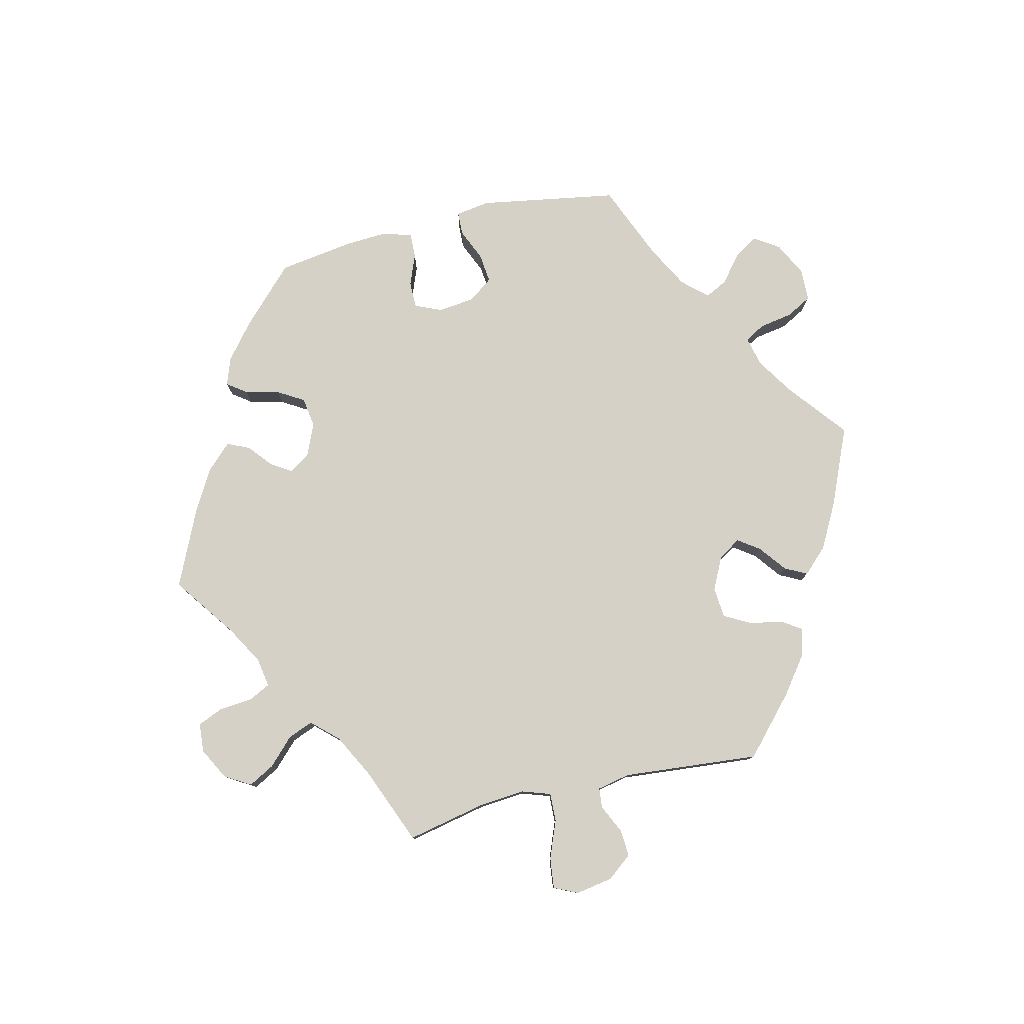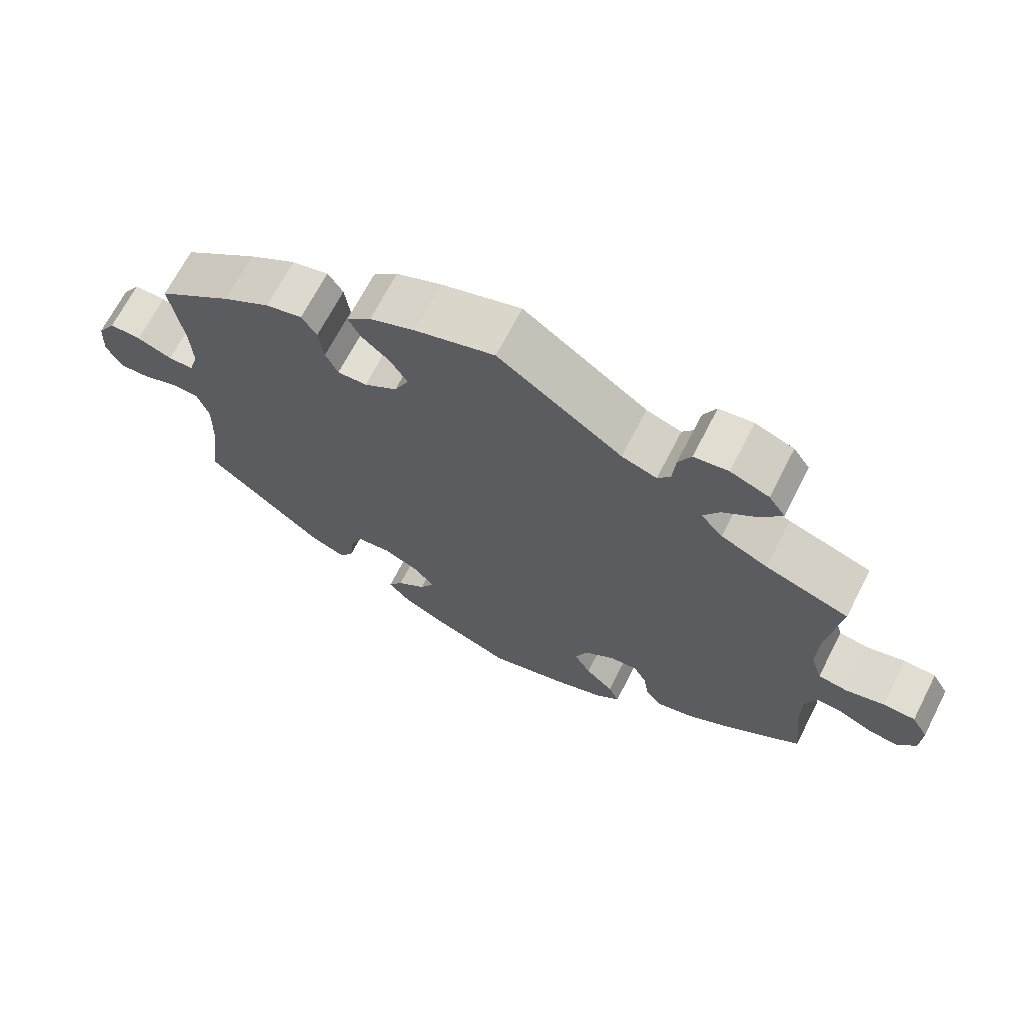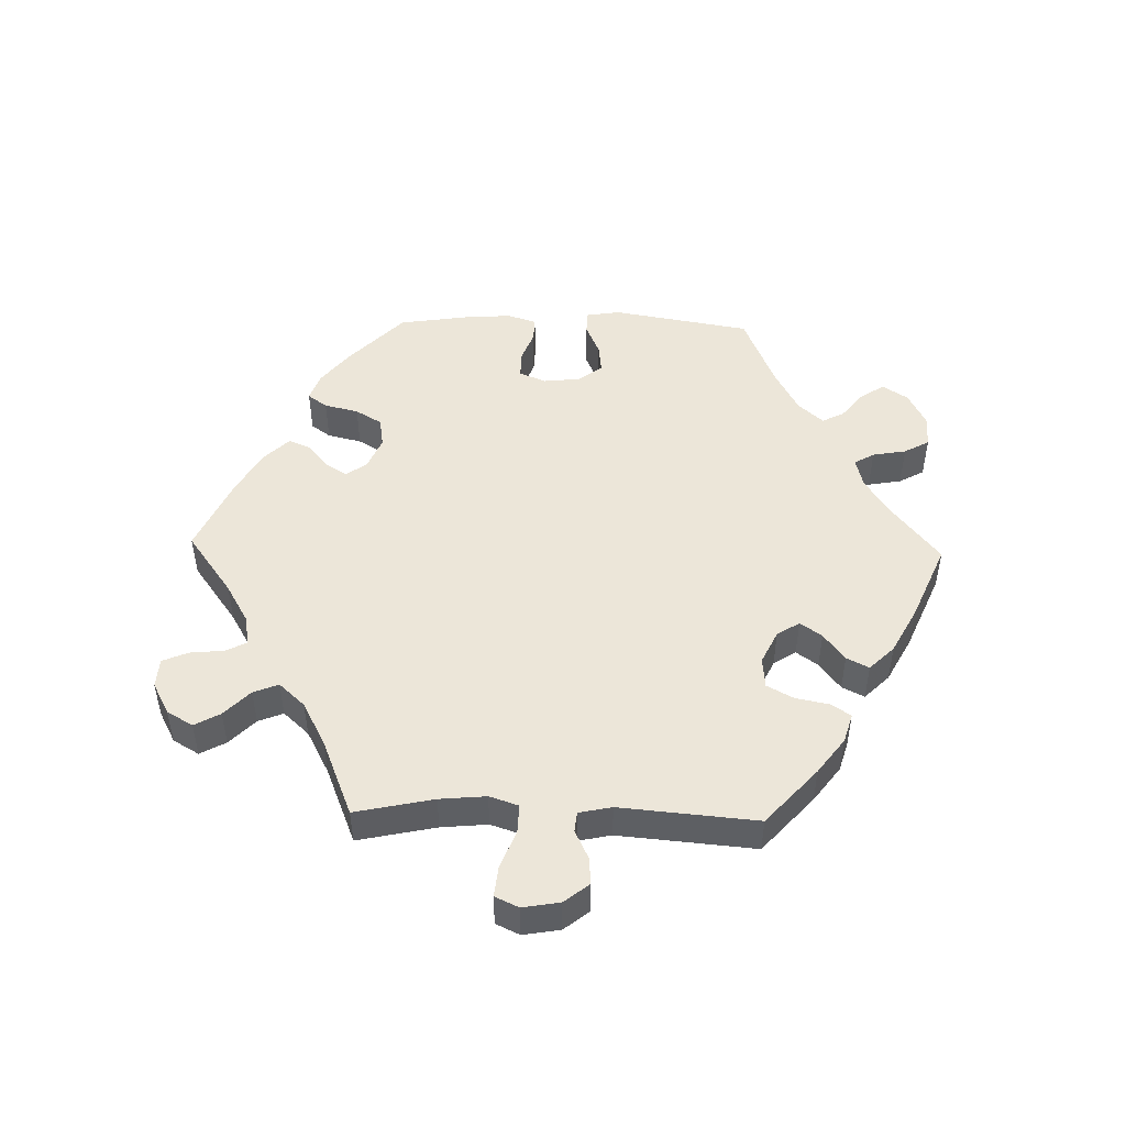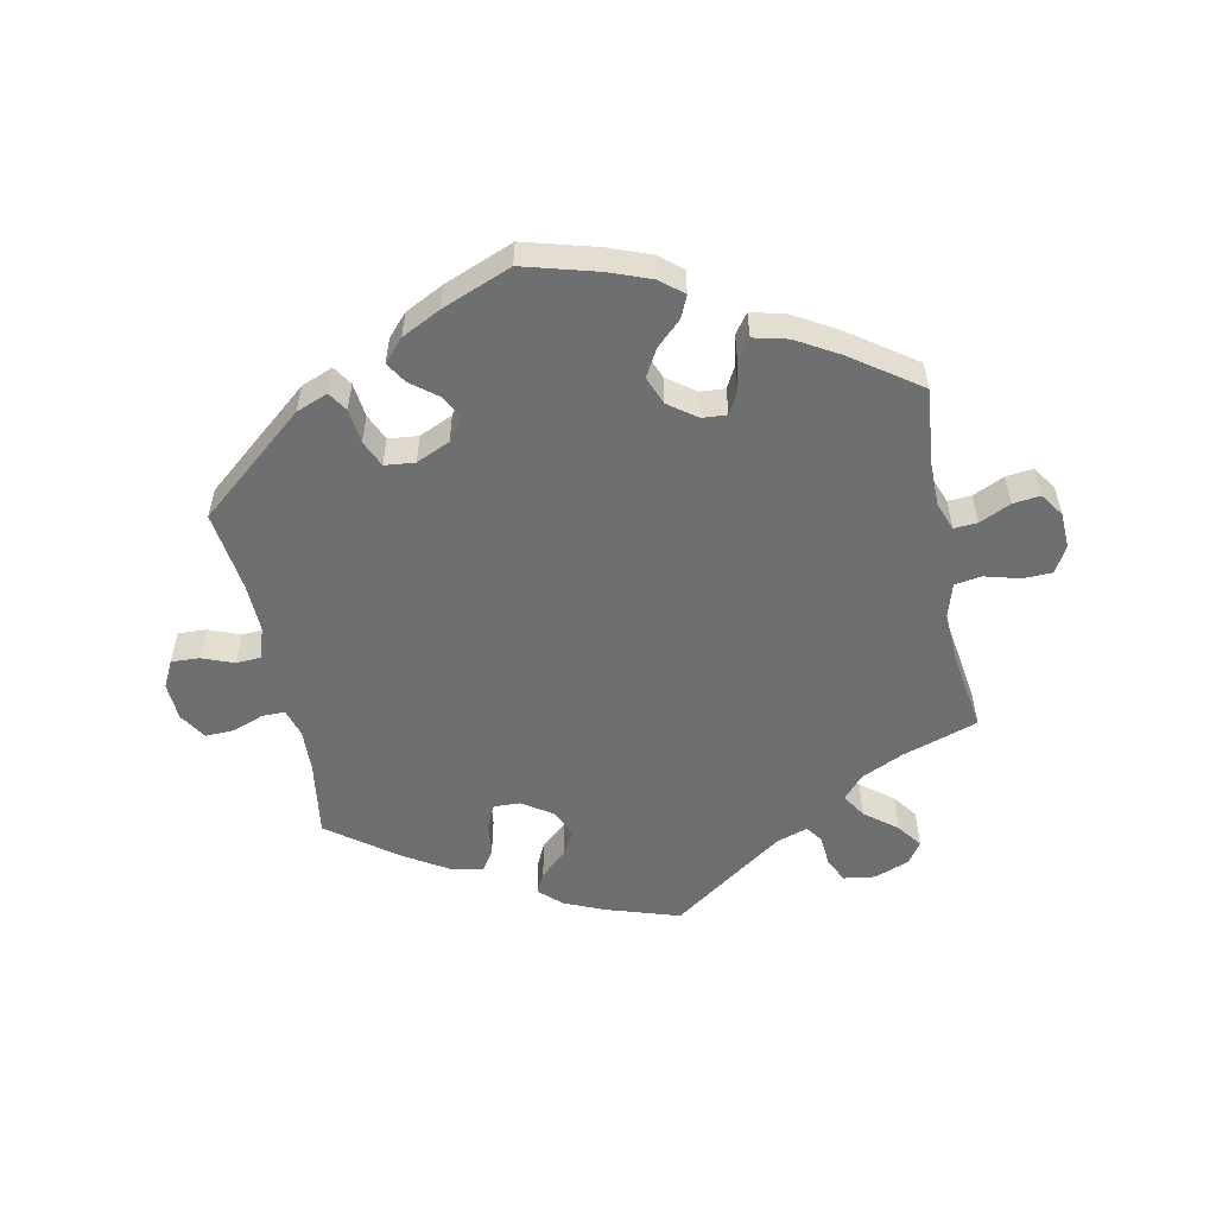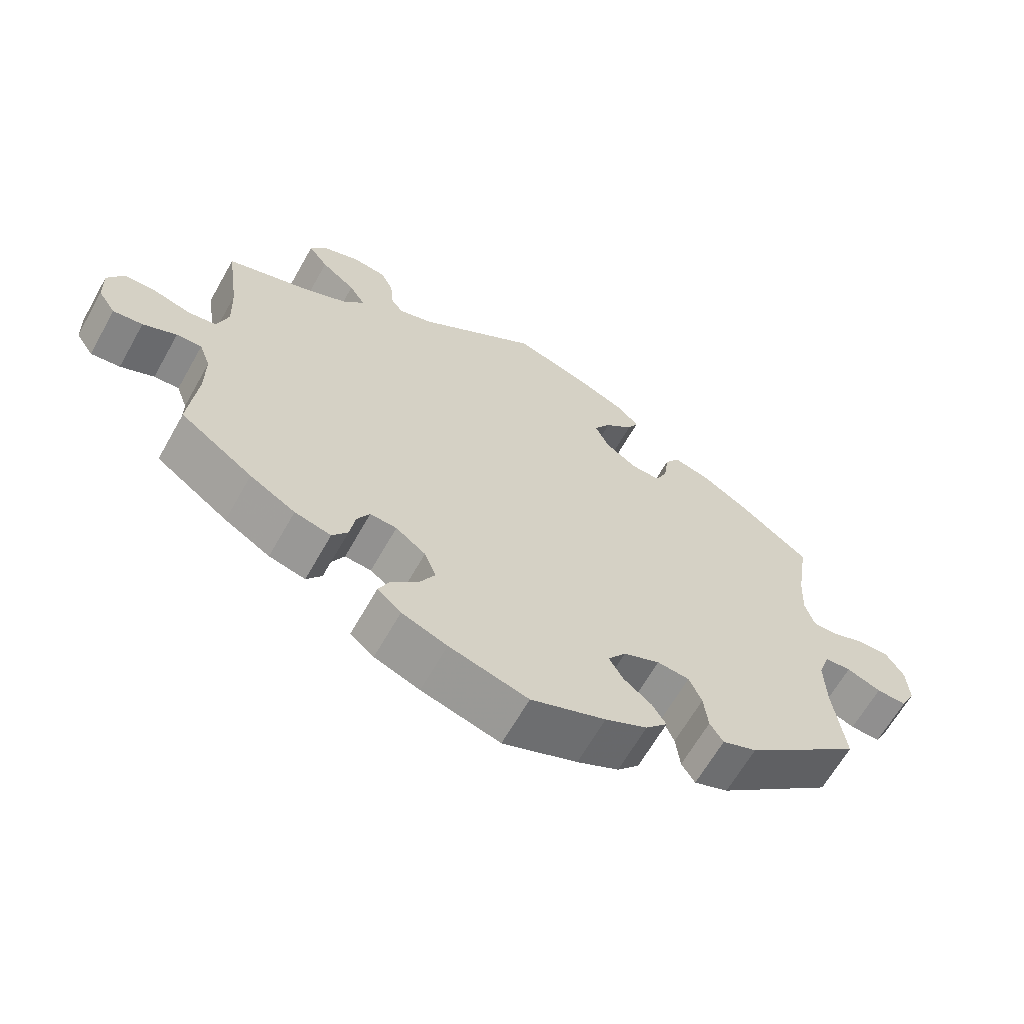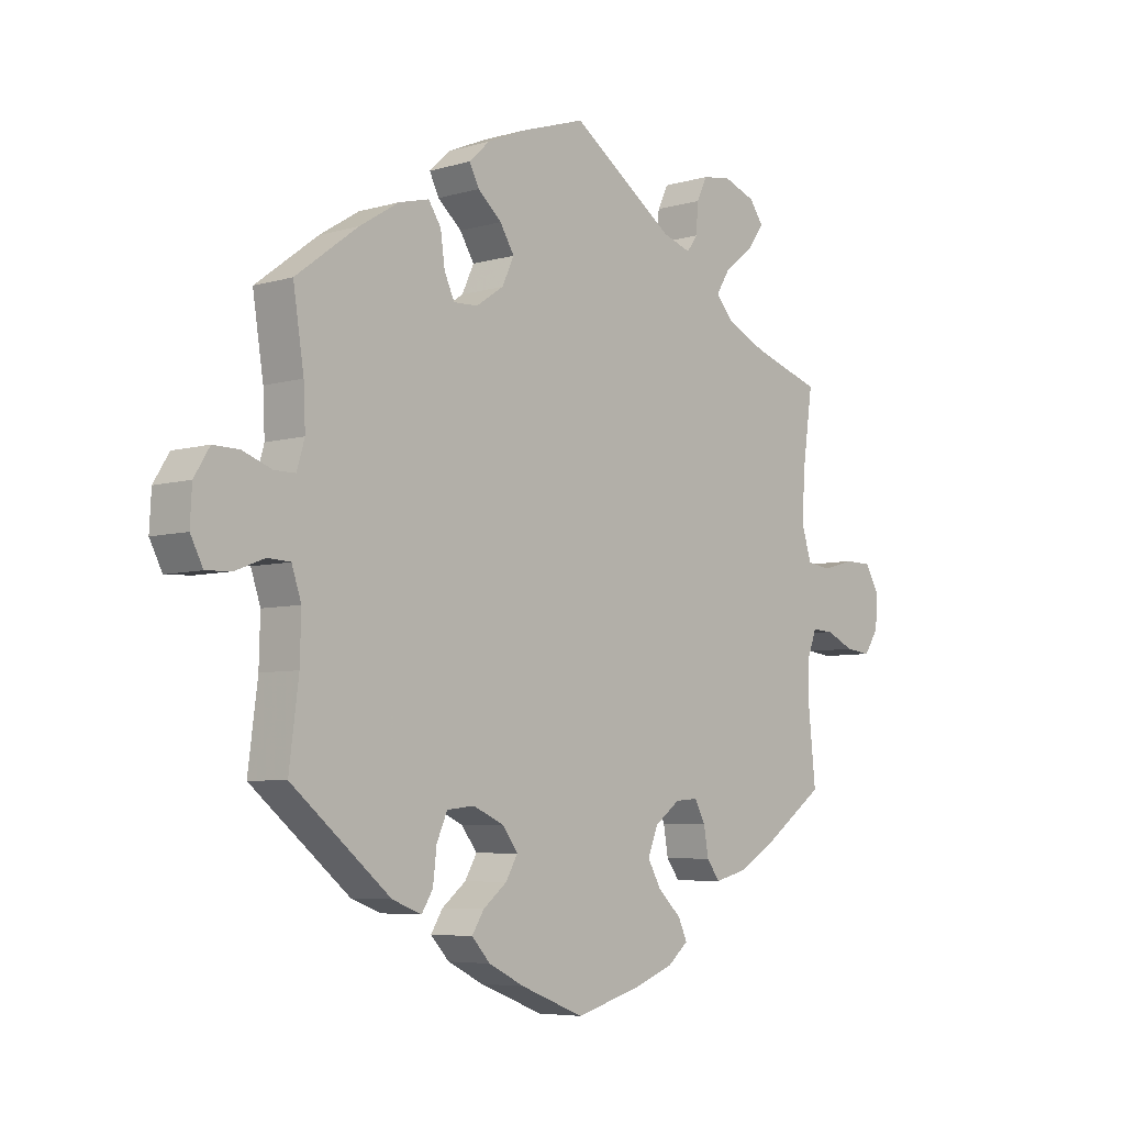
<metadata>
{"format":"obj","ext":"obj","renderer":"f3d","projection":"perspective","resolution":1024,"background":"white","views":[{"elev":79.1,"azim":-43.3,"up":"+Y"},{"elev":68.3,"azim":-152.8,"up":"+Z"},{"elev":49.0,"azim":-28.6,"up":"+Y"},{"elev":-54.6,"azim":-168.3,"up":"+Y"},{"elev":-64.4,"azim":-29.4,"up":"+Z"},{"elev":-5.8,"azim":131.8,"up":"+Z"}]}
</metadata>
<code>
v 0.335 0.07 -0.425
v 0.286 0.07 -0.444
v 0.267 0.07 -0.414
v 0.261 0.07 -0.361
v 0.243 0.07 -0.32
v 0.197 0.07 -0.315
v 0.145 0.07 -0.338
v 0.119 0.07 -0.373
v 0.139 0.07 -0.408
v 0.179 0.07 -0.44
v 0.199 0.07 -0.472
v 0.168 0.07 -0.506
v 0.108 0.07 -0.536
v 0.001 0.07 -0.578
v -0.112 0.07 -0.546
v -0.177 0.07 -0.521
v -0.211 0.07 -0.492
v -0.196 0.07 -0.459
v -0.157 0.07 -0.422
v -0.134 0.07 -0.381
v -0.151 0.07 -0.338
v -0.194 0.07 -0.306
v -0.232 0.07 -0.303
v -0.25 0.07 -0.336
v -0.258 0.07 -0.383
v -0.28 0.07 -0.413
v -0.332 0.07 -0.4
v -0.397 0.07 -0.362
v -0.501 0.07 -0.288
v -0.489 0.07 -0.172
v -0.489 0.07 -0.103
v -0.505 0.07 -0.06
v -0.541 0.07 -0.062
v -0.589 0.07 -0.084
v -0.631 0.07 -0.089
v -0.656 0.07 -0.052
v -0.658 0.07 0.003
v -0.635 0.07 0.043
v -0.59 0.07 0.044
v -0.536 0.07 0.029
v -0.495 0.07 0.035
v -0.479 0.07 0.086
v -0.482 0.07 0.162
v -0.5 0.07 0.289
v -0.383 0.07 0.327
v -0.318 0.07 0.357
v -0.287 0.07 0.392
v -0.31 0.07 0.429
v -0.359 0.07 0.468
v -0.387 0.07 0.506
v -0.364 0.07 0.539
v -0.31 0.07 0.559
v -0.262 0.07 0.552
v -0.244 0.07 0.515
v -0.24 0.07 0.466
v -0.222 0.07 0.441
v -0.173 0.07 0.457
v 0 0.07 0.578
v 0.111 0.07 0.542
v 0.174 0.07 0.515
v 0.208 0.07 0.483
v 0.192 0.07 0.451
v 0.152 0.07 0.416
v 0.128 0.07 0.377
v 0.148 0.07 0.334
v 0.194 0.07 0.303
v 0.235 0.07 0.301
v 0.252 0.07 0.338
v 0.259 0.07 0.39
v 0.28 0.07 0.422
v 0.331 0.07 0.409
v 0.397 0.07 0.368
v 0.501 0.07 0.29
v 0.483 0.07 0.174
v 0.48 0.07 0.107
v 0.493 0.07 0.063
v 0.528 0.07 0.063
v 0.577 0.07 0.081
v 0.621 0.07 0.082
v 0.647 0.07 0.04
v 0.65 0.07 -0.018
v 0.629 0.07 -0.059
v 0.586 0.07 -0.057
v 0.537 0.07 -0.038
v 0.499 0.07 -0.04
v 0.483 0.07 -0.088
v 0.485 0.07 -0.163
v 0.501 0.07 -0.288
v 0.335 0 -0.425
v 0.286 0 -0.444
v 0.267 0 -0.414
v 0.261 0 -0.361
v 0.243 0 -0.32
v 0.197 0 -0.315
v 0.145 0 -0.338
v 0.119 0 -0.373
v 0.139 0 -0.408
v 0.179 0 -0.44
v 0.199 0 -0.472
v 0.168 0 -0.506
v 0.108 0 -0.536
v 0.001 0 -0.578
v -0.112 0 -0.546
v -0.177 0 -0.521
v -0.211 0 -0.492
v -0.196 0 -0.459
v -0.157 0 -0.422
v -0.134 0 -0.381
v -0.151 0 -0.338
v -0.194 0 -0.306
v -0.232 0 -0.303
v -0.25 0 -0.336
v -0.258 0 -0.383
v -0.28 0 -0.413
v -0.332 0 -0.4
v -0.397 0 -0.362
v -0.501 0 -0.288
v -0.489 0 -0.172
v -0.489 0 -0.103
v -0.505 0 -0.06
v -0.541 0 -0.062
v -0.589 0 -0.084
v -0.631 0 -0.089
v -0.656 0 -0.052
v -0.658 0 0.003
v -0.635 0 0.043
v -0.59 0 0.044
v -0.536 0 0.029
v -0.495 0 0.035
v -0.479 0 0.086
v -0.482 0 0.162
v -0.5 0 0.289
v -0.383 0 0.327
v -0.318 0 0.357
v -0.287 0 0.392
v -0.31 0 0.429
v -0.359 0 0.468
v -0.387 0 0.506
v -0.364 0 0.539
v -0.31 0 0.559
v -0.262 0 0.552
v -0.244 0 0.515
v -0.24 0 0.466
v -0.222 0 0.441
v -0.173 0 0.457
v 0 0 0.578
v 0.111 0 0.542
v 0.174 0 0.515
v 0.208 0 0.483
v 0.192 0 0.451
v 0.152 0 0.416
v 0.128 0 0.377
v 0.148 0 0.334
v 0.194 0 0.303
v 0.235 0 0.301
v 0.252 0 0.338
v 0.259 0 0.39
v 0.28 0 0.422
v 0.331 0 0.409
v 0.397 0 0.368
v 0.501 0 0.29
v 0.483 0 0.174
v 0.48 0 0.107
v 0.493 0 0.063
v 0.528 0 0.063
v 0.577 0 0.081
v 0.621 0 0.082
v 0.647 0 0.04
v 0.65 0 -0.018
v 0.629 0 -0.059
v 0.586 0 -0.057
v 0.537 0 -0.038
v 0.499 0 -0.04
v 0.483 0 -0.088
v 0.485 0 -0.163
v 0.501 0 -0.288
f 87 88 1 2
f 86 87 2 3
f 85 86 3 4
f 81 82 83 84
f 81 84 85
f 80 81 85
f 77 78 79 80
f 76 77 80 85
f 75 76 85 4
f 71 72 73 74
f 68 69 70 71
f 67 68 71 74
f 66 67 74 75
f 60 61 62 63
f 60 63 64
f 57 58 59 60
f 56 57 60 64
f 52 53 54 55
f 52 55 56
f 51 52 56
f 48 49 50 51
f 47 48 51 56
f 46 47 56 64
f 43 44 45
f 42 43 45 46
f 41 42 46 64
f 37 38 39 40
f 37 40 41
f 36 37 41
f 33 34 35 36
f 32 33 36 41
f 31 32 41 64
f 27 28 29 30
f 24 25 26 27
f 23 24 27 30
f 22 23 30 31
f 16 17 18 19
f 16 19 20
f 15 16 20
f 14 15 20
f 13 14 20 21
f 9 10 11 12
f 8 9 12 13
f 66 75 4 5
f 65 66 5 6
f 22 31 64 65
f 21 22 65 6
f 8 13 21
f 7 8 21
f 6 7 21
f 90 89 176 175
f 91 90 175 174
f 92 91 174 173
f 172 171 170 169
f 173 172 169
f 173 169 168
f 168 167 166 165
f 173 168 165 164
f 92 173 164 163
f 162 161 160 159
f 159 158 157 156
f 162 159 156 155
f 163 162 155 154
f 151 150 149 148
f 152 151 148
f 148 147 146 145
f 152 148 145 144
f 143 142 141 140
f 144 143 140
f 144 140 139
f 139 138 137 136
f 144 139 136 135
f 152 144 135 134
f 133 132 131
f 134 133 131 130
f 152 134 130 129
f 128 127 126 125
f 129 128 125
f 129 125 124
f 124 123 122 121
f 129 124 121 120
f 152 129 120 119
f 118 117 116 115
f 115 114 113 112
f 118 115 112 111
f 119 118 111 110
f 107 106 105 104
f 108 107 104
f 108 104 103
f 108 103 102
f 109 108 102 101
f 100 99 98 97
f 101 100 97 96
f 93 92 163 154
f 94 93 154 153
f 153 152 119 110
f 94 153 110 109
f 109 101 96
f 109 96 95
f 109 95 94
f 1 89 90 2
f 2 90 91 3
f 3 91 92 4
f 4 92 93 5
f 5 93 94 6
f 6 94 95 7
f 7 95 96 8
f 8 96 97 9
f 9 97 98 10
f 10 98 99 11
f 11 99 100 12
f 12 100 101 13
f 13 101 102 14
f 14 102 103 15
f 15 103 104 16
f 16 104 105 17
f 17 105 106 18
f 18 106 107 19
f 19 107 108 20
f 20 108 109 21
f 21 109 110 22
f 22 110 111 23
f 23 111 112 24
f 24 112 113 25
f 25 113 114 26
f 26 114 115 27
f 27 115 116 28
f 28 116 117 29
f 29 117 118 30
f 30 118 119 31
f 31 119 120 32
f 32 120 121 33
f 33 121 122 34
f 34 122 123 35
f 35 123 124 36
f 36 124 125 37
f 37 125 126 38
f 38 126 127 39
f 39 127 128 40
f 40 128 129 41
f 41 129 130 42
f 42 130 131 43
f 43 131 132 44
f 44 132 133 45
f 45 133 134 46
f 46 134 135 47
f 47 135 136 48
f 48 136 137 49
f 49 137 138 50
f 50 138 139 51
f 51 139 140 52
f 52 140 141 53
f 53 141 142 54
f 54 142 143 55
f 55 143 144 56
f 56 144 145 57
f 57 145 146 58
f 58 146 147 59
f 59 147 148 60
f 60 148 149 61
f 61 149 150 62
f 62 150 151 63
f 63 151 152 64
f 64 152 153 65
f 65 153 154 66
f 66 154 155 67
f 67 155 156 68
f 68 156 157 69
f 69 157 158 70
f 70 158 159 71
f 71 159 160 72
f 72 160 161 73
f 73 161 162 74
f 74 162 163 75
f 75 163 164 76
f 76 164 165 77
f 77 165 166 78
f 78 166 167 79
f 79 167 168 80
f 80 168 169 81
f 81 169 170 82
f 82 170 171 83
f 83 171 172 84
f 84 172 173 85
f 85 173 174 86
f 86 174 175 87
f 87 175 176 88
f 88 176 89 1

</code>
